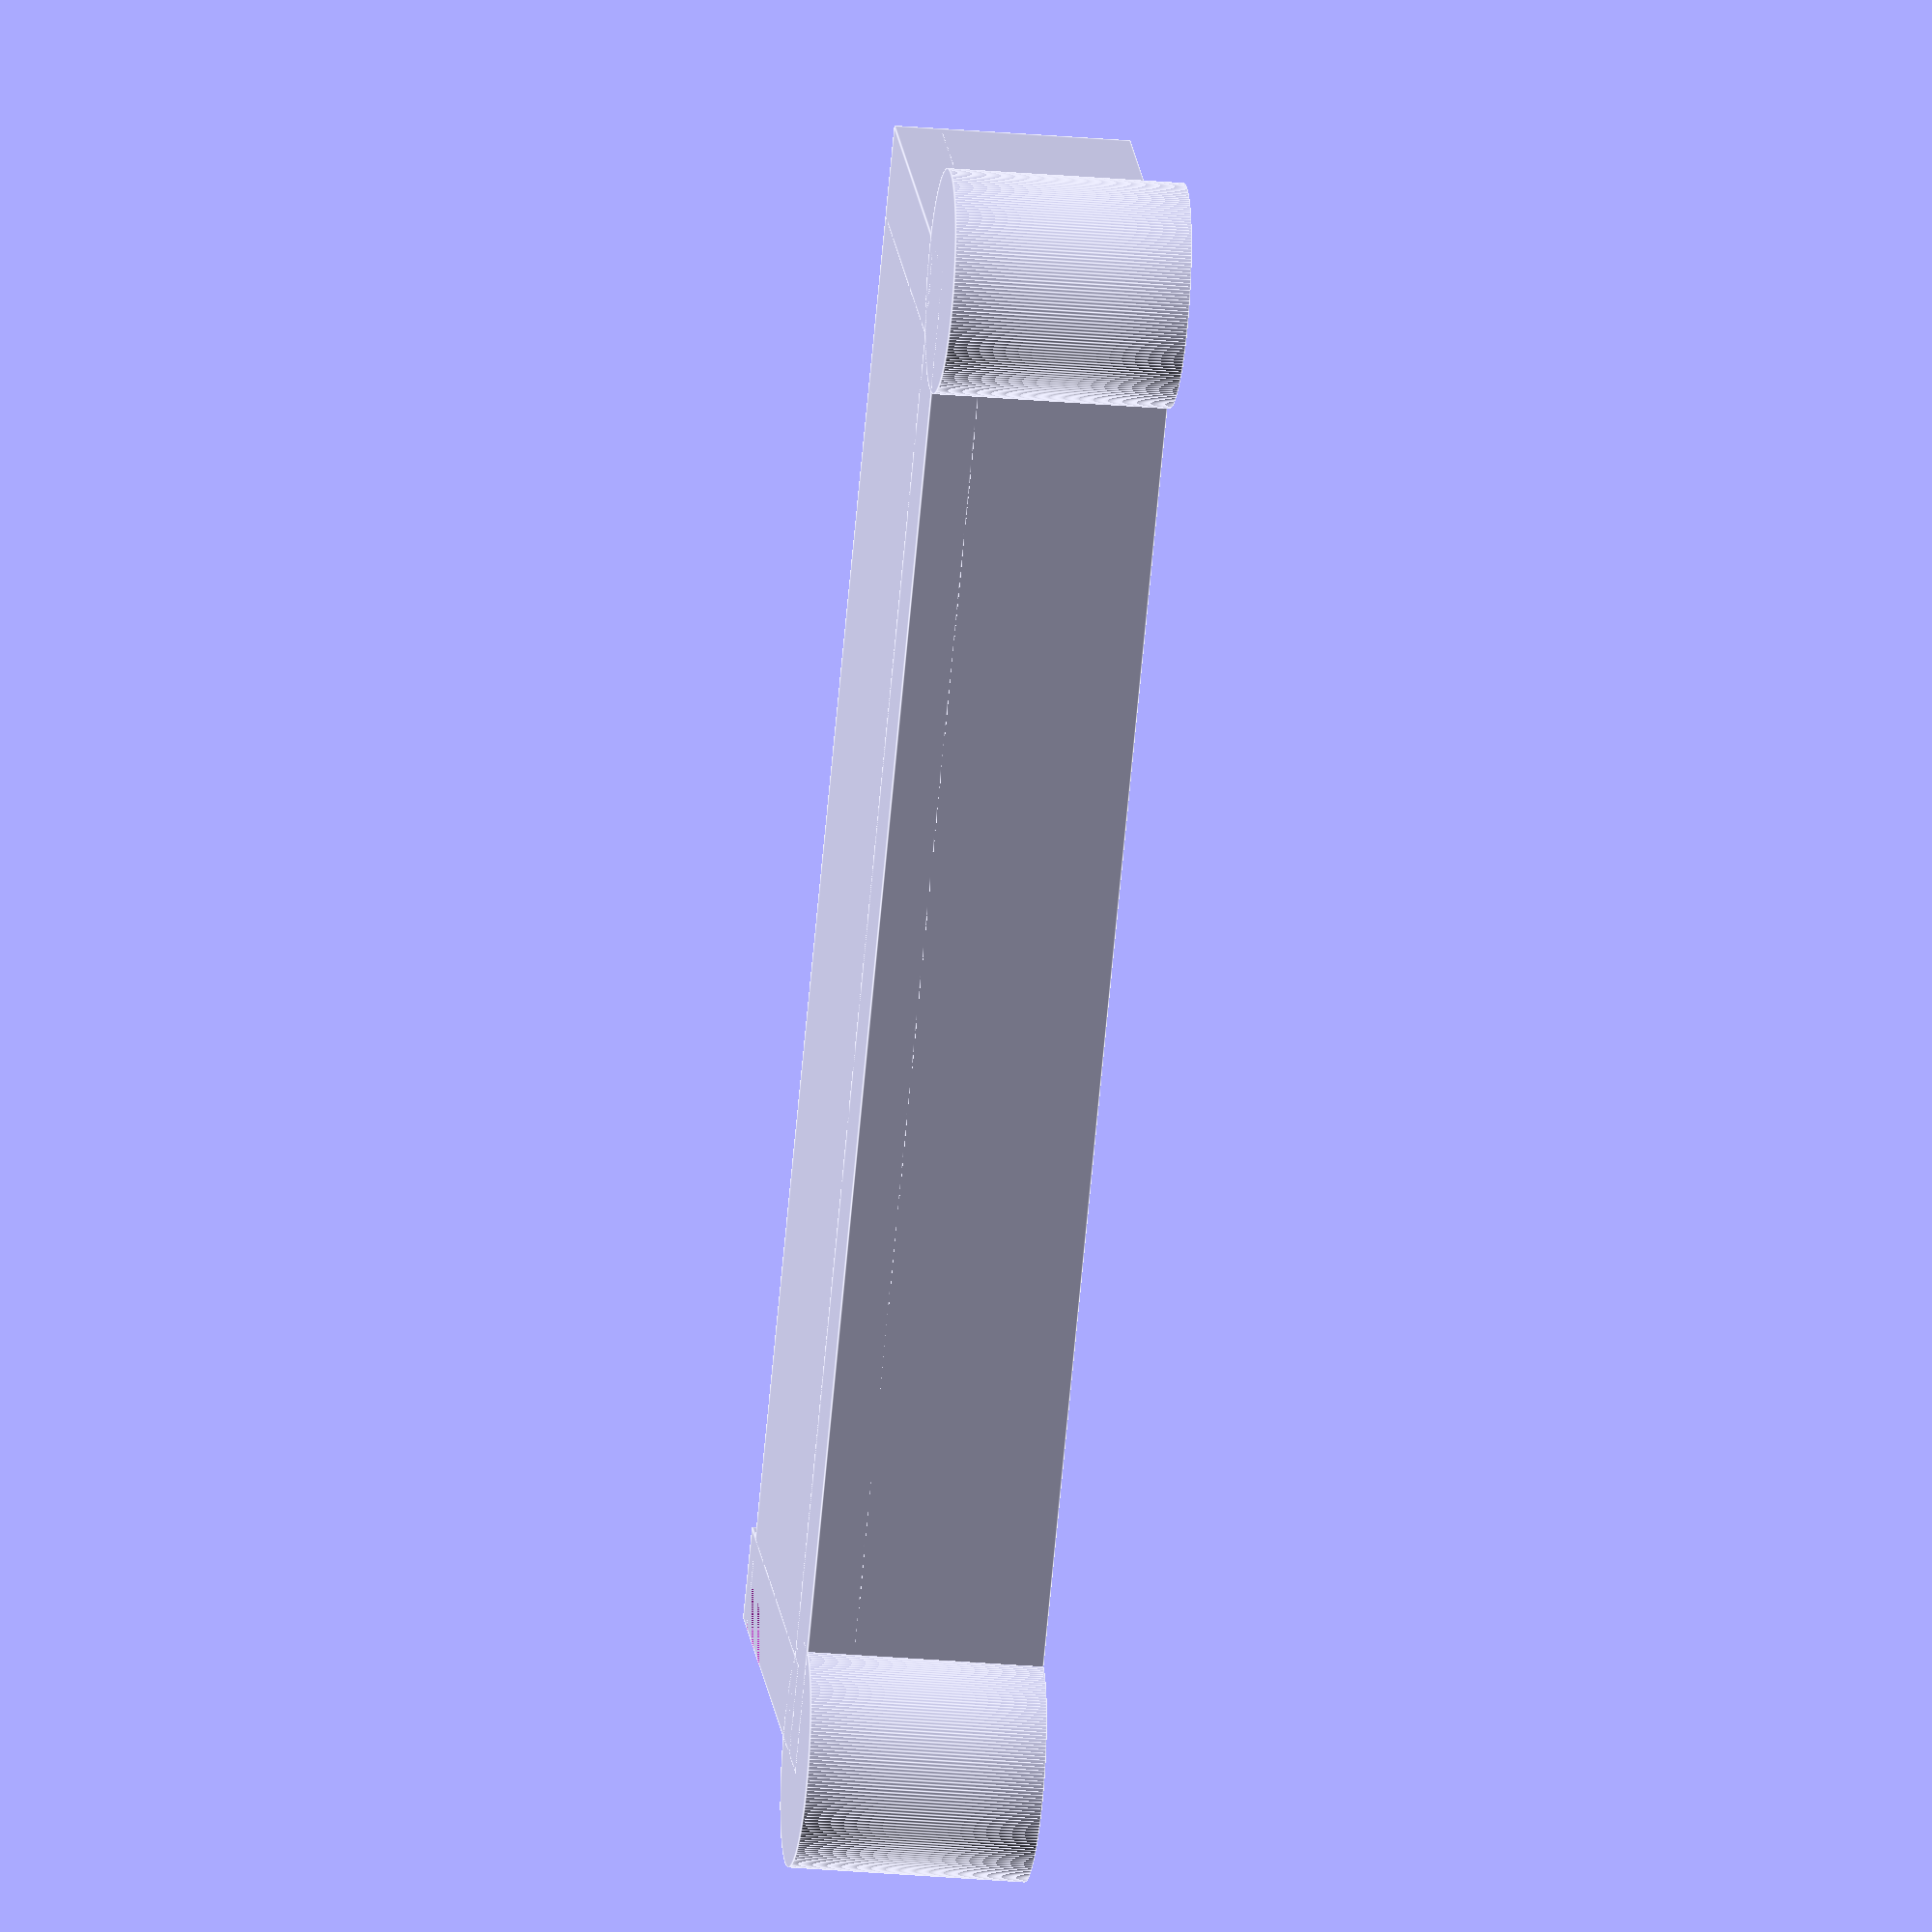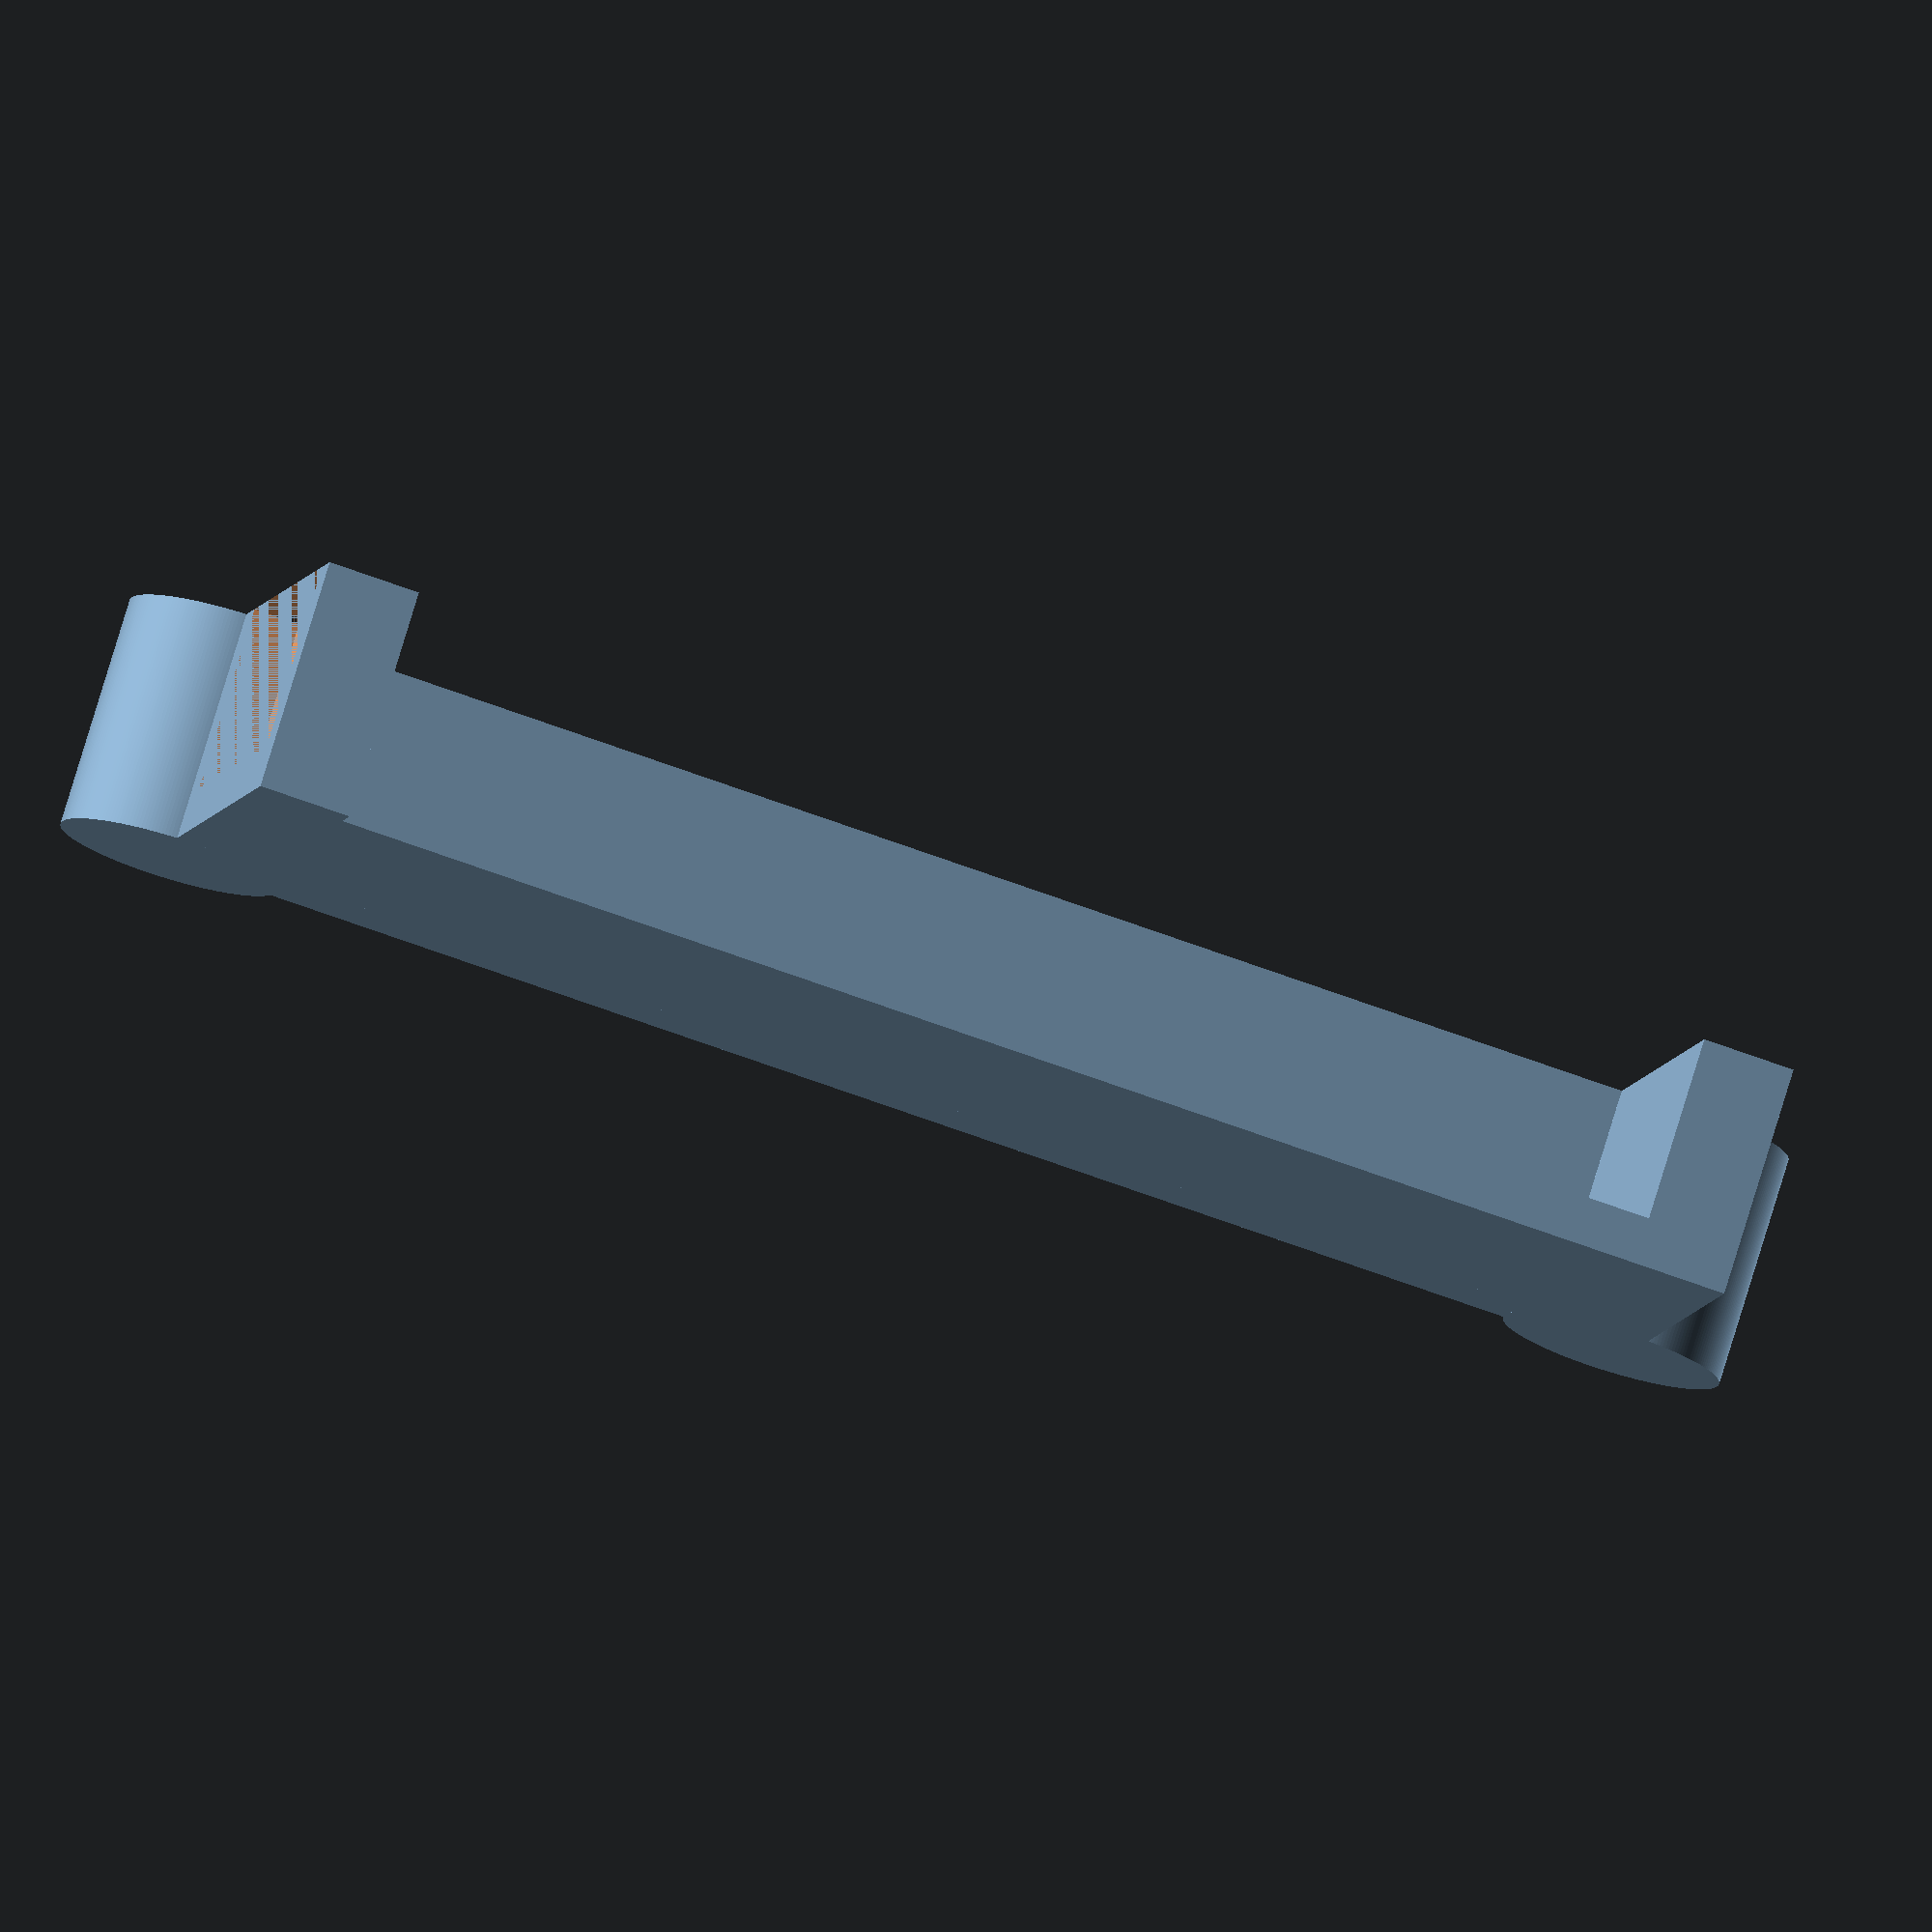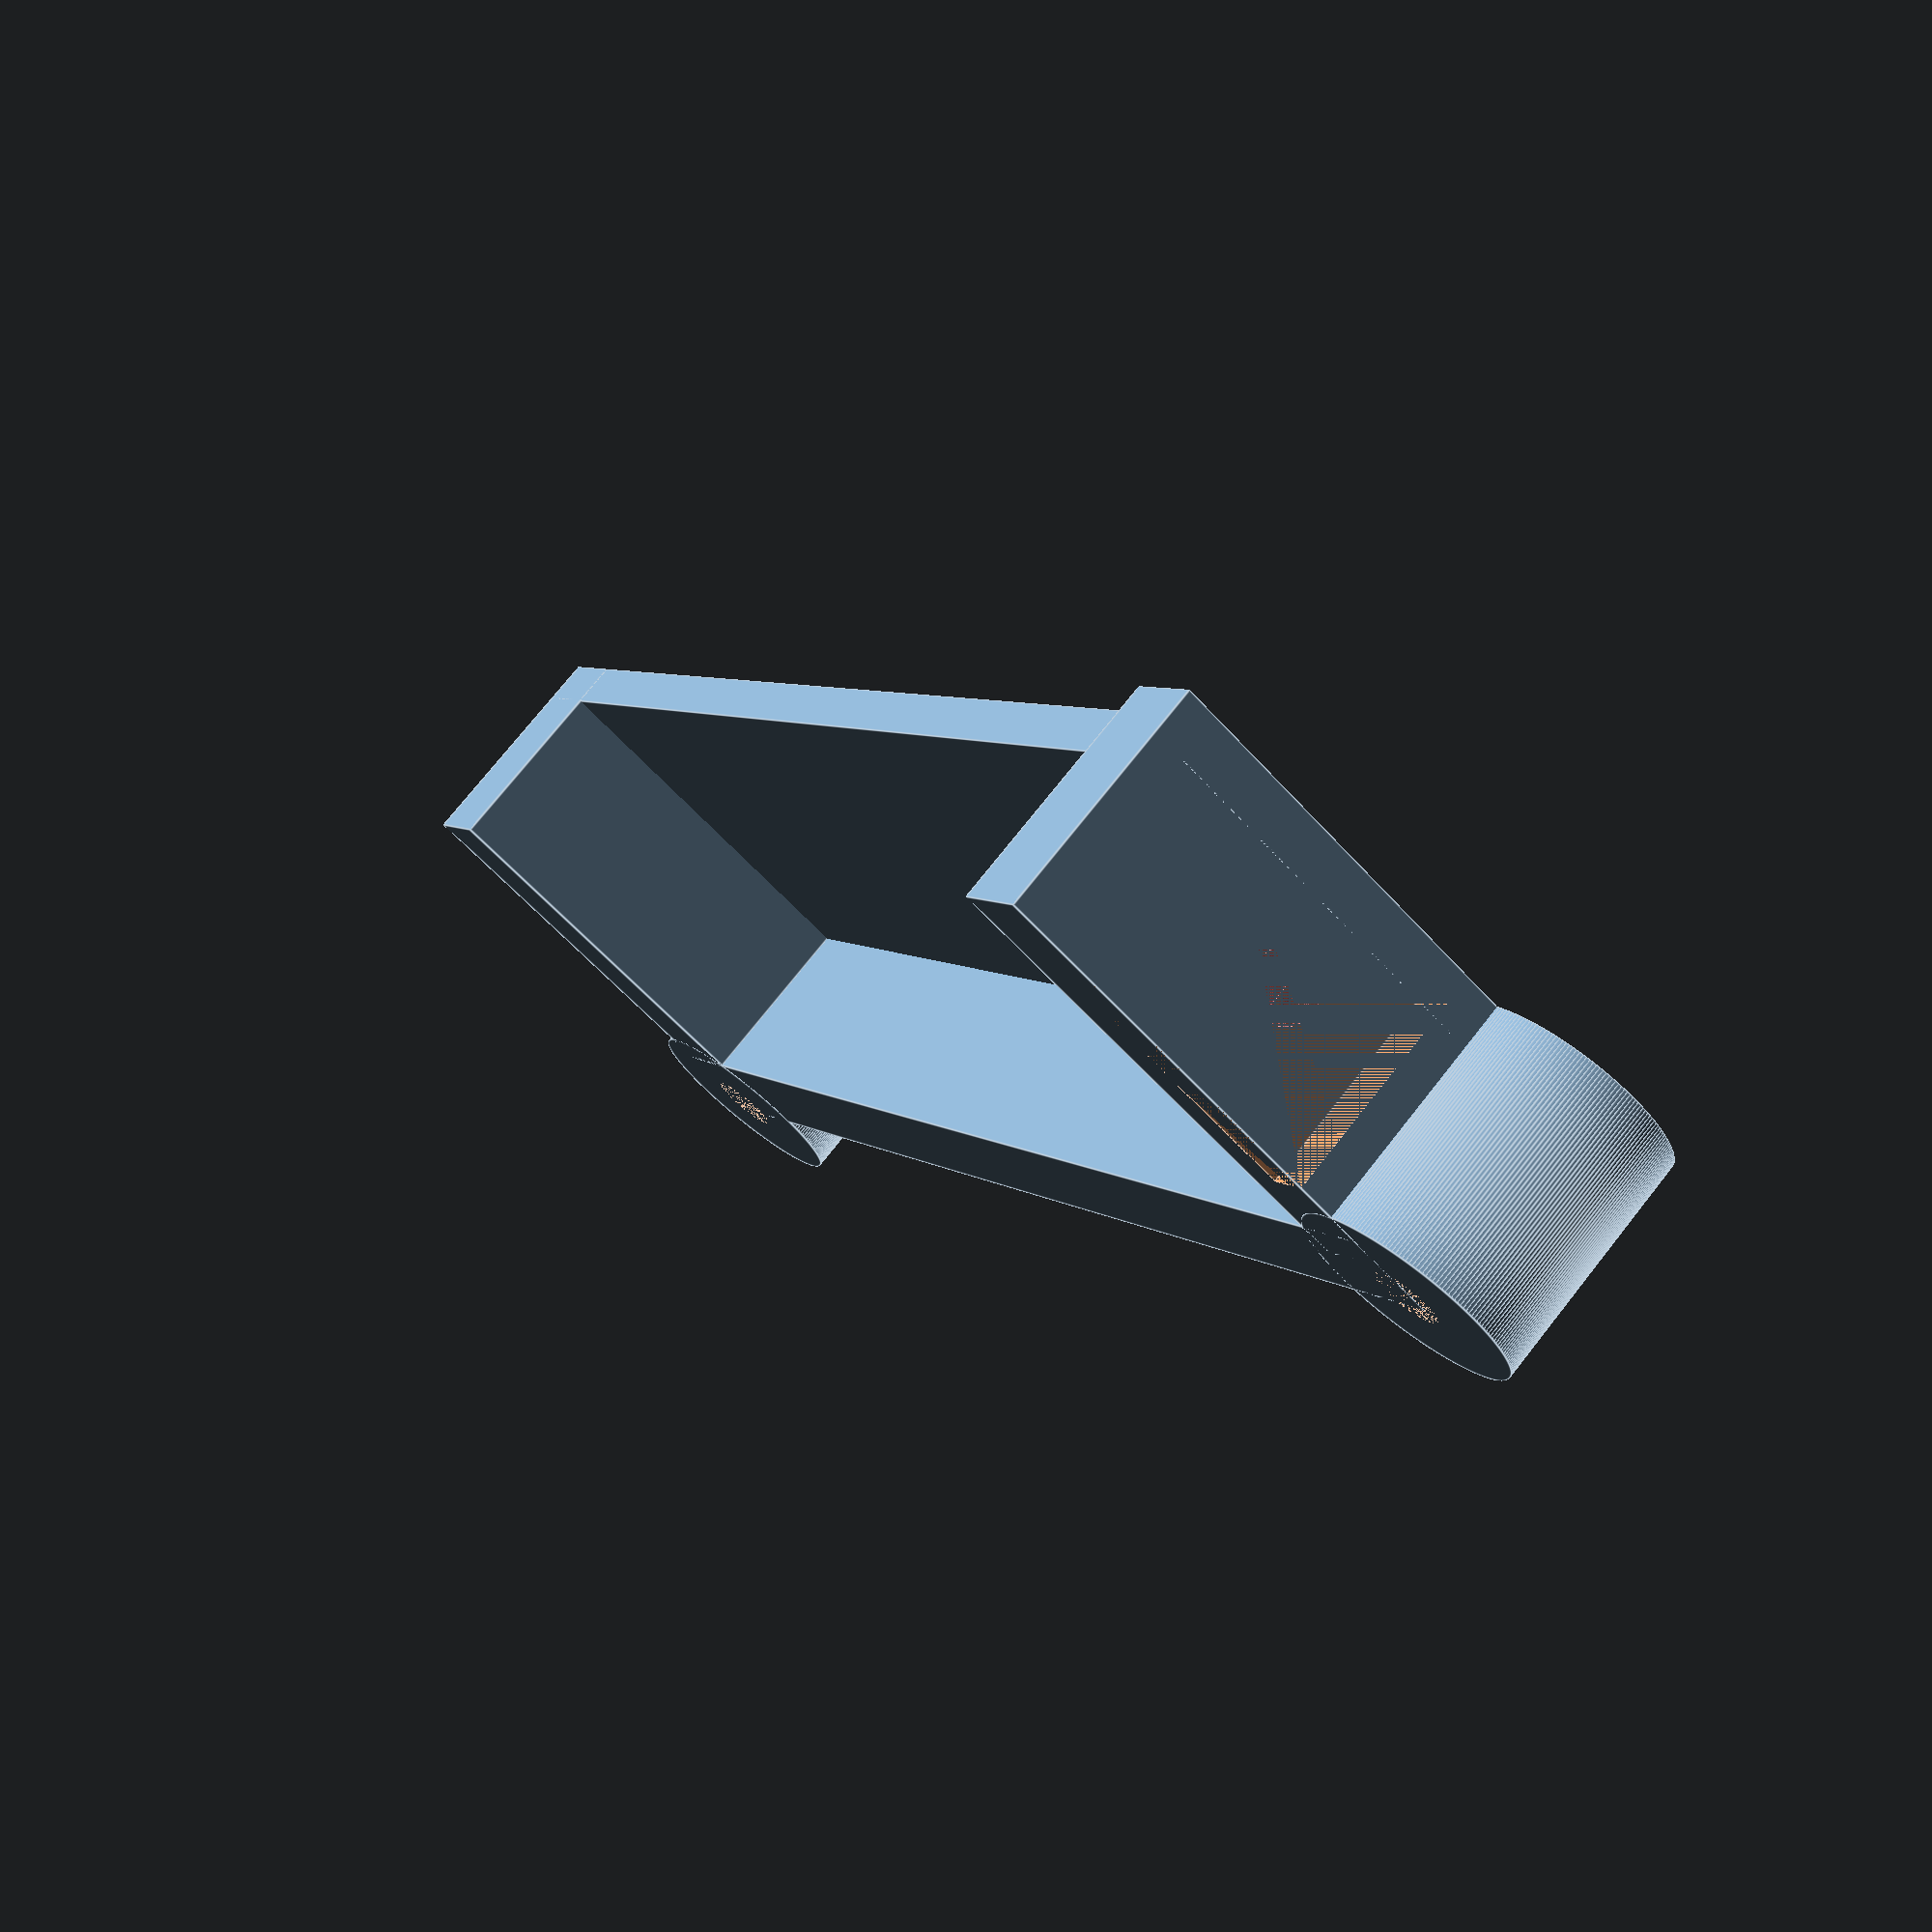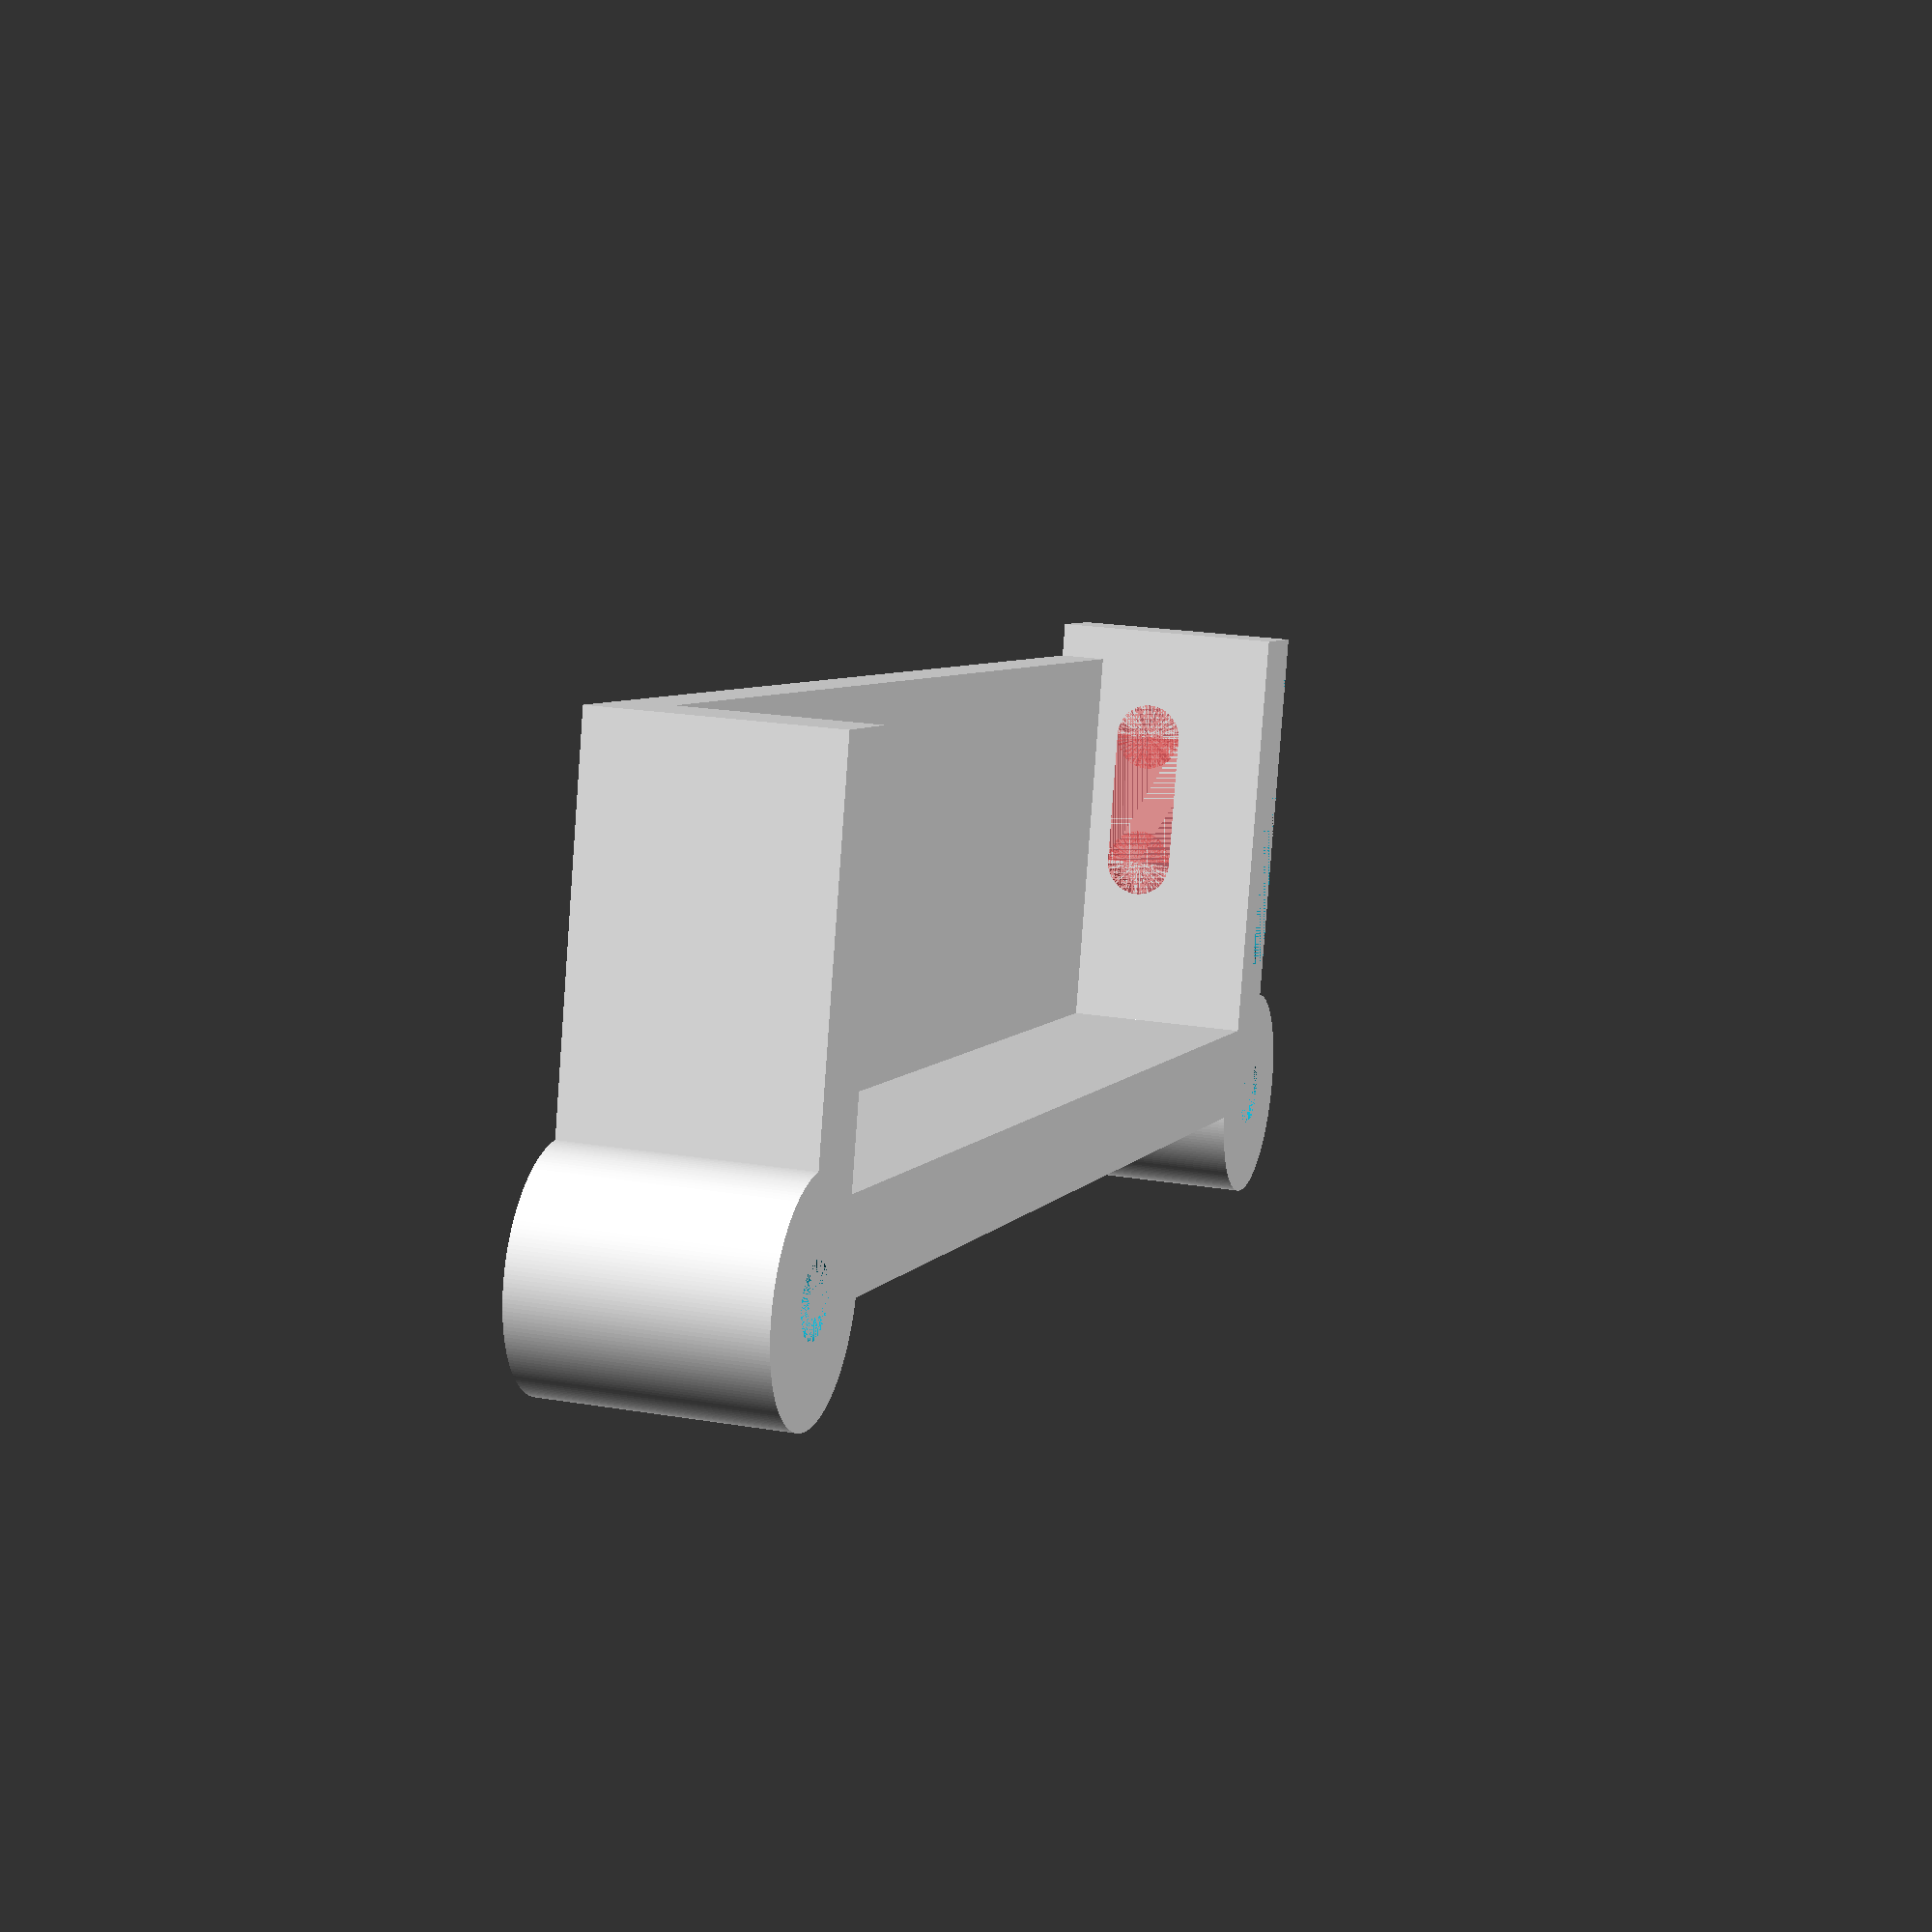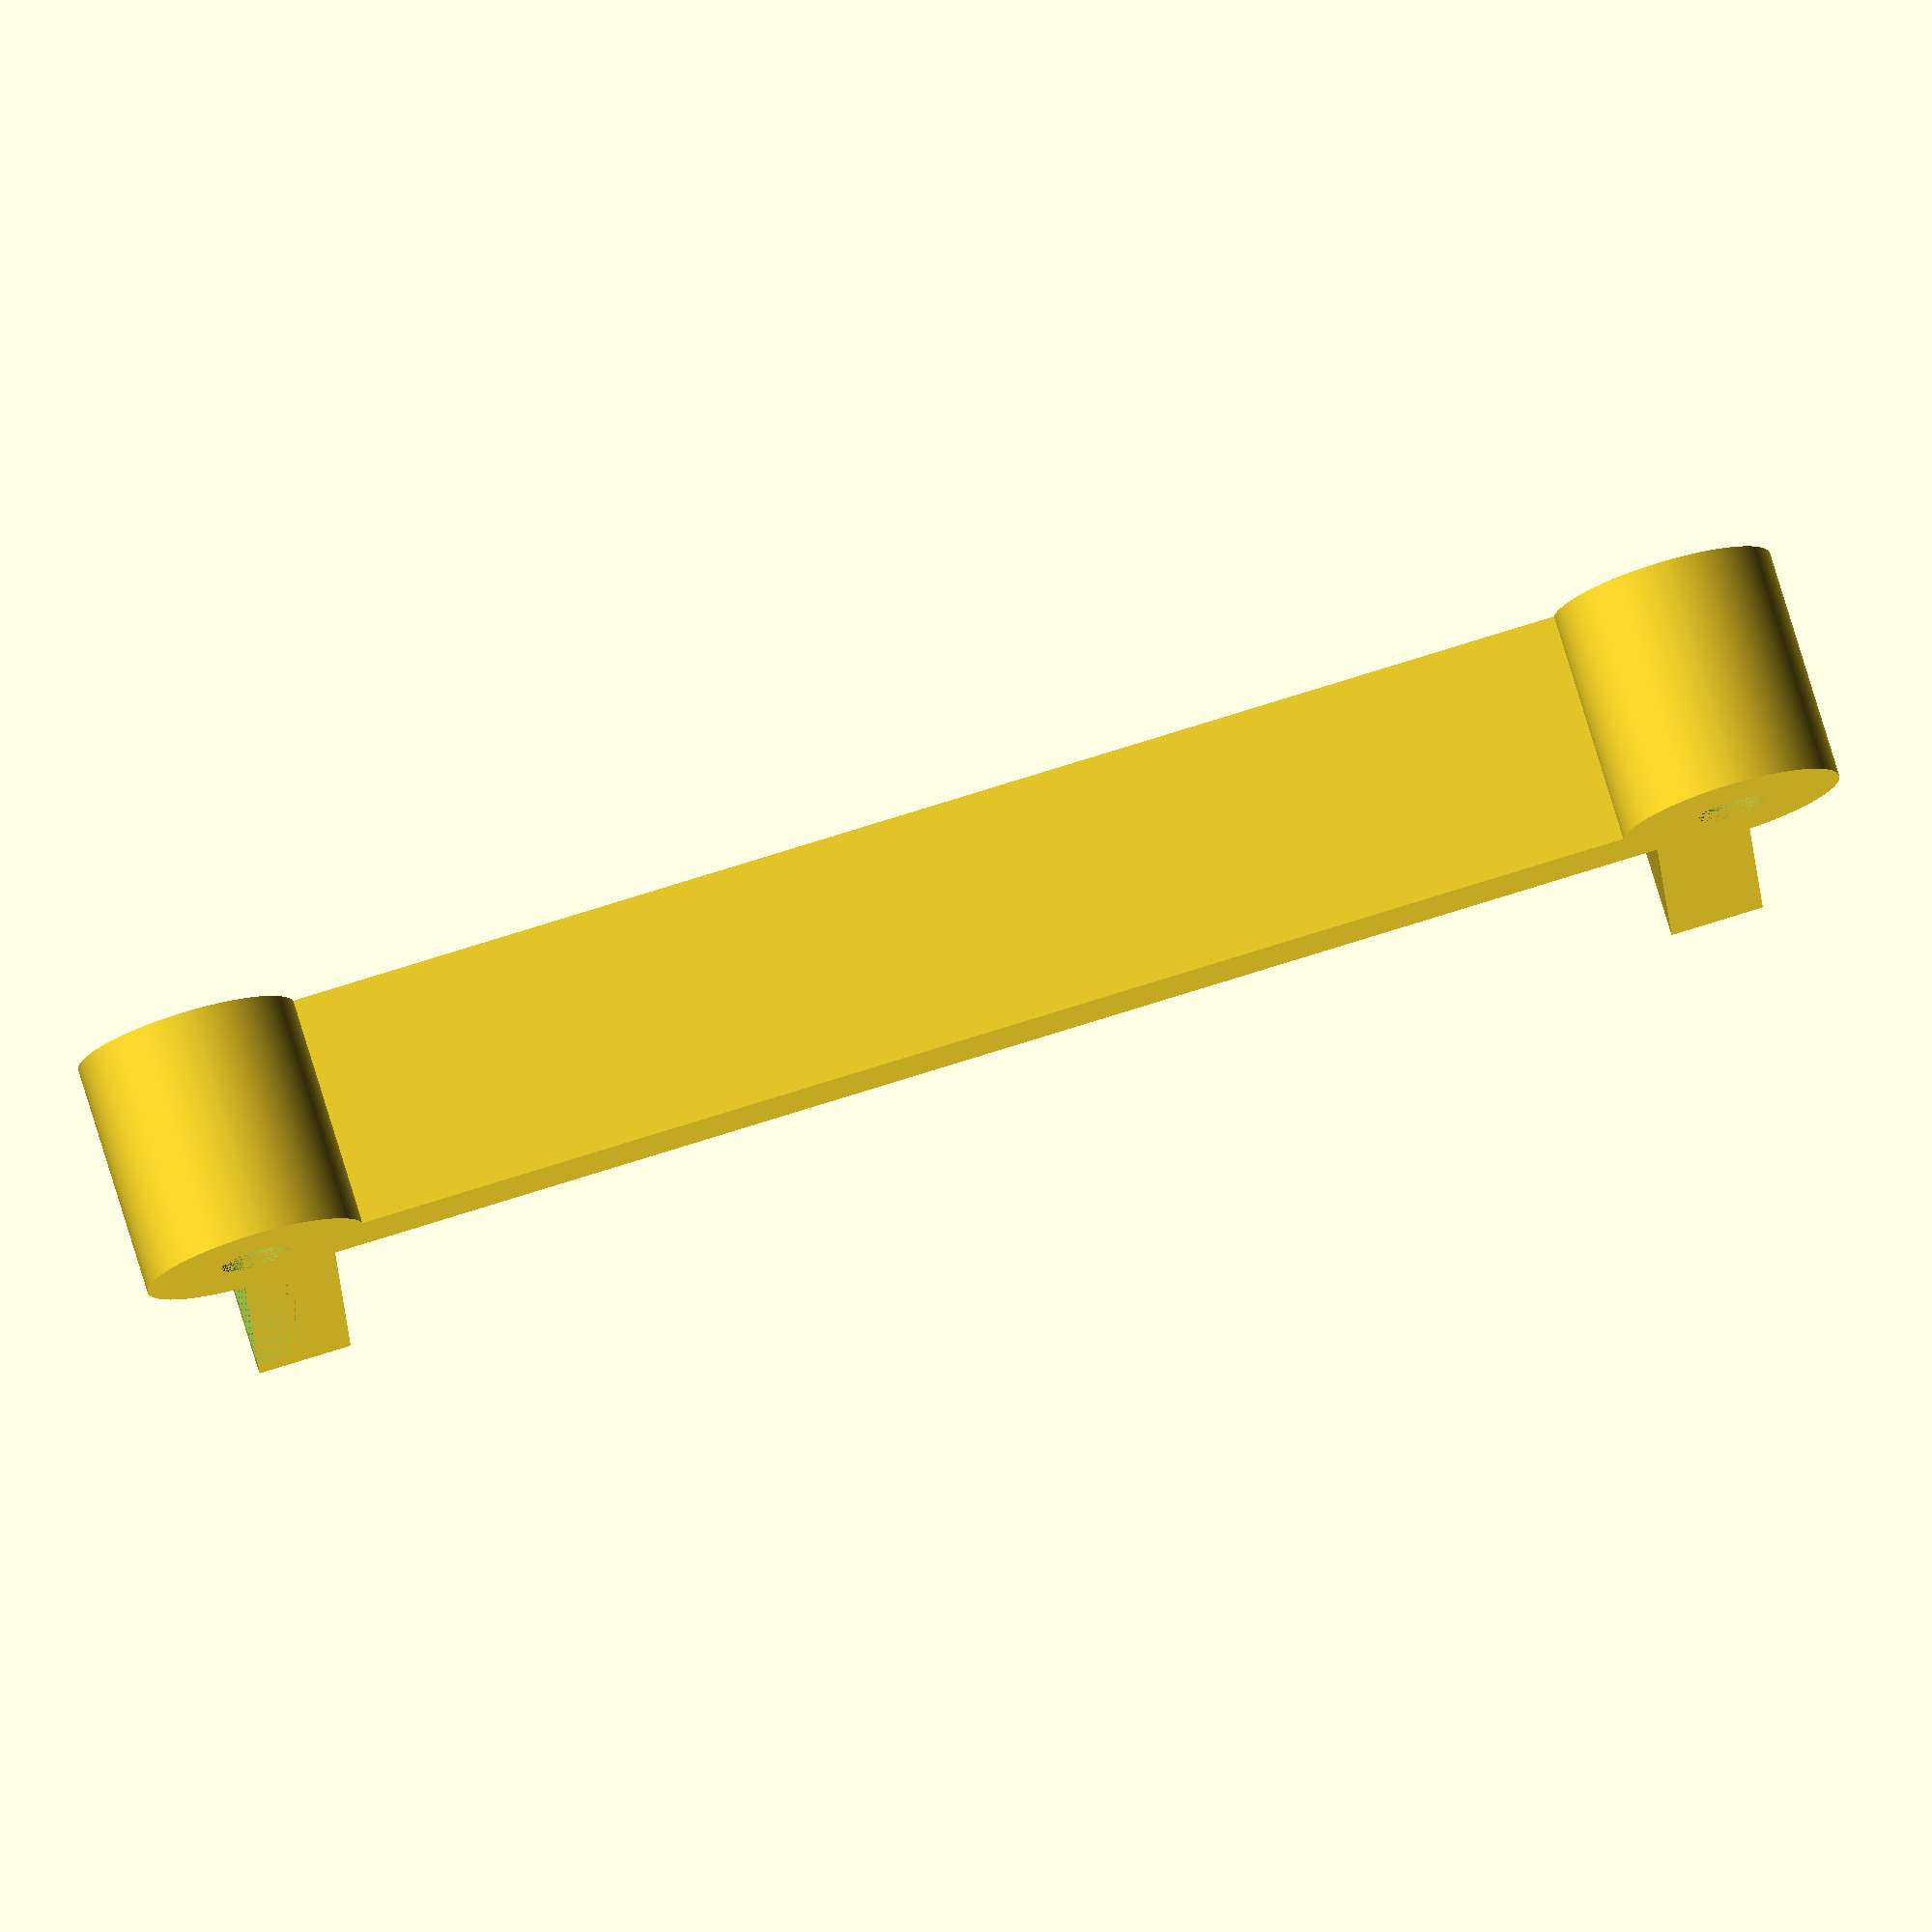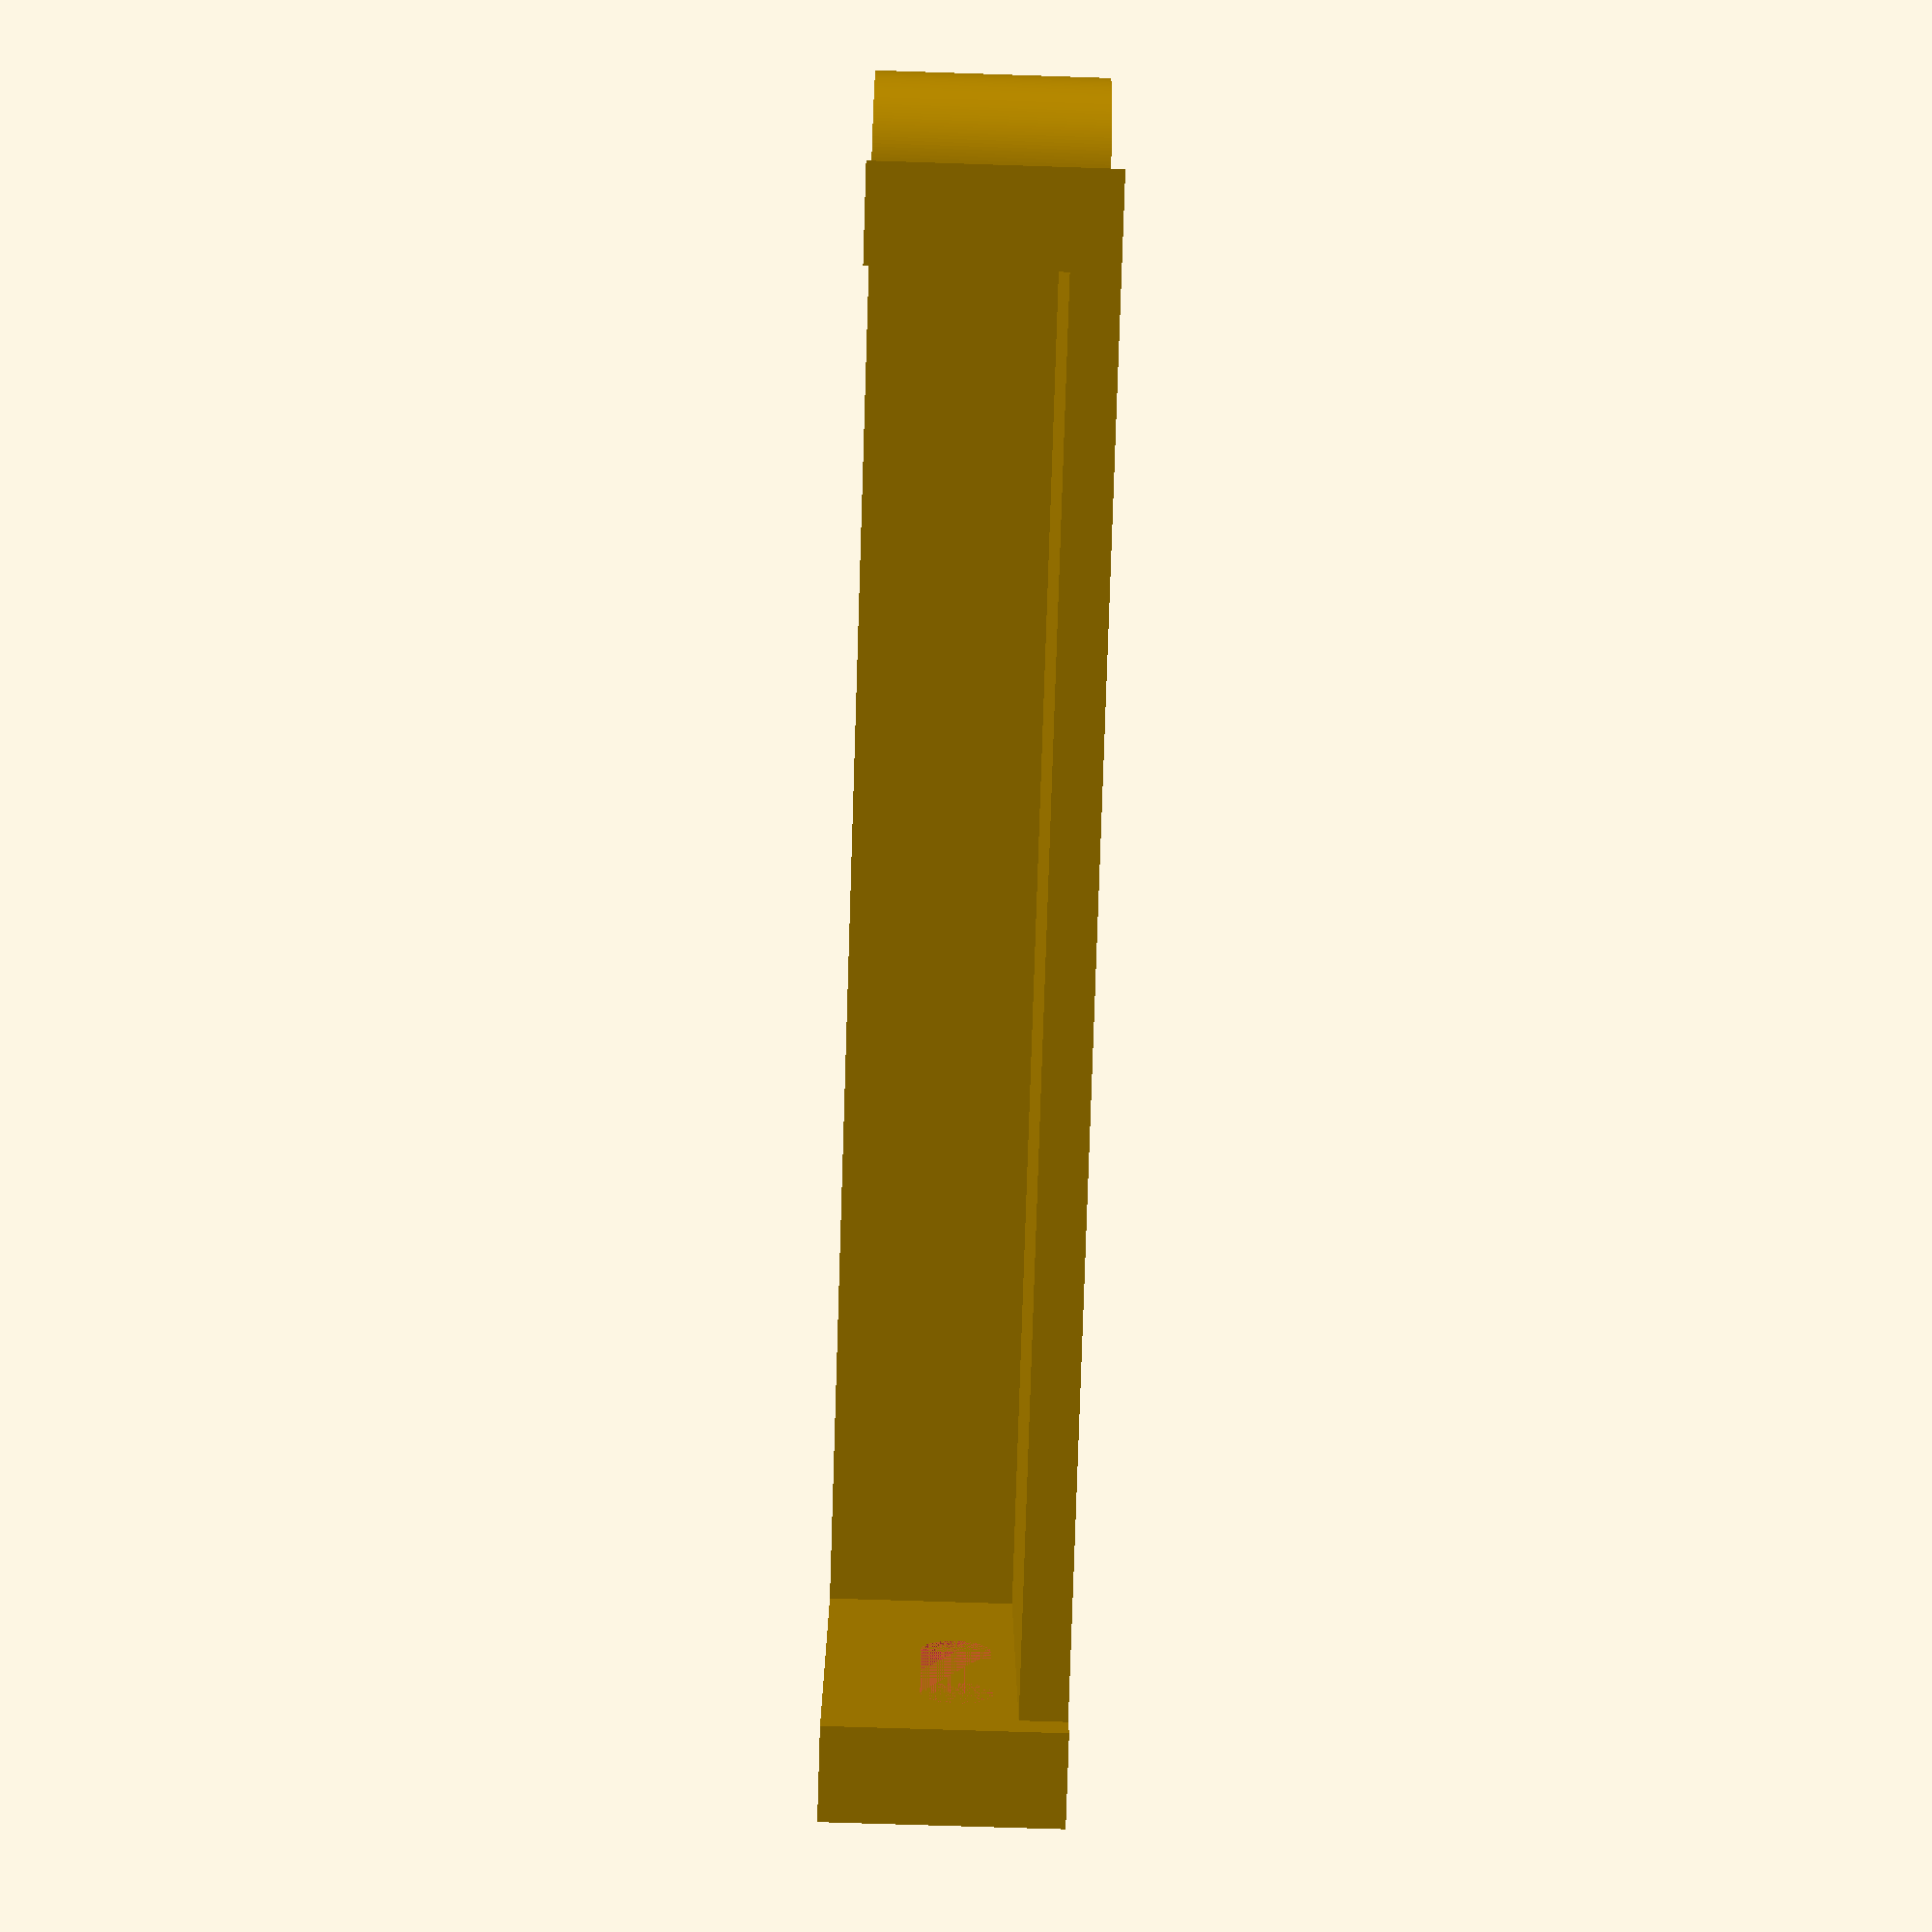
<openscad>
WALL_THICKNESS = 4; // .1
USB_WALL_THICKNESS = 2; // .1
USB_WALL_WIDTH = 14; // [10:1:17]
BASE_THICKNESS = 4; // .1
CEILING_THICKNESS = 2; // [.1:.1:2]
ADDITIONAL_ELEVATION = 0; // .1
SCREW_HEAD_DIAMETER = 5.5; // .1
SCREW_HEAD_THICKNESS = 3; // .1
SCREW_DIAMETER = 3; // .1
SCREW_PADDING = 2; // .1
SCREW_LENGTH = 10; // .1

/* [Hidden] */

sqrt_2_2 = sqrt(2) / 2;

board_width = 115;
board_height = 58;

padded_screw_diameter = SCREW_HEAD_DIAMETER + SCREW_PADDING * 2;

screw_hole_length = SCREW_LENGTH - (BASE_THICKNESS - SCREW_HEAD_THICKNESS);

wall_height = 10 + ADDITIONAL_ELEVATION;

$fn = 200;

difference() {
    union() {
        difference() {
            union() {
                // base
                translate([0, (17 + WALL_THICKNESS) / 2, CEILING_THICKNESS / 2])
                cube([board_height + WALL_THICKNESS * 2, 17 + WALL_THICKNESS, CEILING_THICKNESS], center = true);
                
                // long wall
                translate([-(board_height / 2 + WALL_THICKNESS), 17, 0])
                cube([board_height + WALL_THICKNESS * 2, WALL_THICKNESS, wall_height]);
                
                // side walls
                for (x = [-1, 1])
                    translate([x * (board_height + WALL_THICKNESS) / 2, 17 / 2, wall_height / 2])
                    cube([WALL_THICKNESS, 17 + (x == -1 ? 3 : 0), wall_height], center = true);
            }
            
            // cut off corners
            if (WALL_THICKNESS < padded_screw_diameter - padded_screw_diameter / 2 * (1 - sqrt_2_2))
                for (x = [-1, 1])
                    translate([x * (board_height / 2 + padded_screw_diameter - padded_screw_diameter / 4 * sqrt_2_2), 17 + padded_screw_diameter - padded_screw_diameter / 4 * sqrt_2_2, CEILING_THICKNESS / 2])
                    cube([padded_screw_diameter, padded_screw_diameter, CEILING_THICKNESS], center = true);
        }
        
        // screw padding
        if (WALL_THICKNESS < padded_screw_diameter - padded_screw_diameter / 2 * (1 - sqrt_2_2))
            for (x = [-1, 1])
                translate([x * (board_height / 2 + padded_screw_diameter / 2 * sqrt_2_2), 17 + padded_screw_diameter / 2 * sqrt_2_2, 0])
                cylinder(wall_height, d = padded_screw_diameter);
    }
    
    // screw hole
    for (x = [-1, 1])
        translate([x * (board_height / 2 + padded_screw_diameter / 2 * sqrt_2_2), 17 + padded_screw_diameter / 2 * sqrt_2_2, 0]){
            translate([0, 0, wall_height - screw_hole_length])
            cylinder(screw_hole_length, d = SCREW_DIAMETER);
        }
    
    // usb port indent
    translate([-(board_height / 2 + WALL_THICKNESS), 17 - (10 - USB_WALL_WIDTH / 2) - USB_WALL_WIDTH, 0])
    cube([WALL_THICKNESS - USB_WALL_THICKNESS, USB_WALL_WIDTH, wall_height]);
    
    // usb hole
    #translate([-(board_height + USB_WALL_THICKNESS) / 2, 17 - (10 - USB_WALL_WIDTH / 2) - USB_WALL_WIDTH / 2 - 0.5, 4.5])
    rotate([90, 0, 90])
    union() {
        cube([6, 3, USB_WALL_THICKNESS], center = true);
        
        for (x = [-1, 1])
                translate([x * 3, 0, 0])
                cylinder(USB_WALL_THICKNESS, r = 1.5, center = true);
        
    }
}
</openscad>
<views>
elev=27.1 azim=226.2 roll=262.2 proj=o view=edges
elev=281.1 azim=167.7 roll=196.9 proj=o view=solid
elev=285.7 azim=121.7 roll=38.3 proj=p view=edges
elev=340.1 azim=193.9 roll=287.6 proj=p view=solid
elev=102.8 azim=177.9 roll=196.9 proj=o view=wireframe
elev=250.3 azim=168.8 roll=91.9 proj=p view=wireframe
</views>
